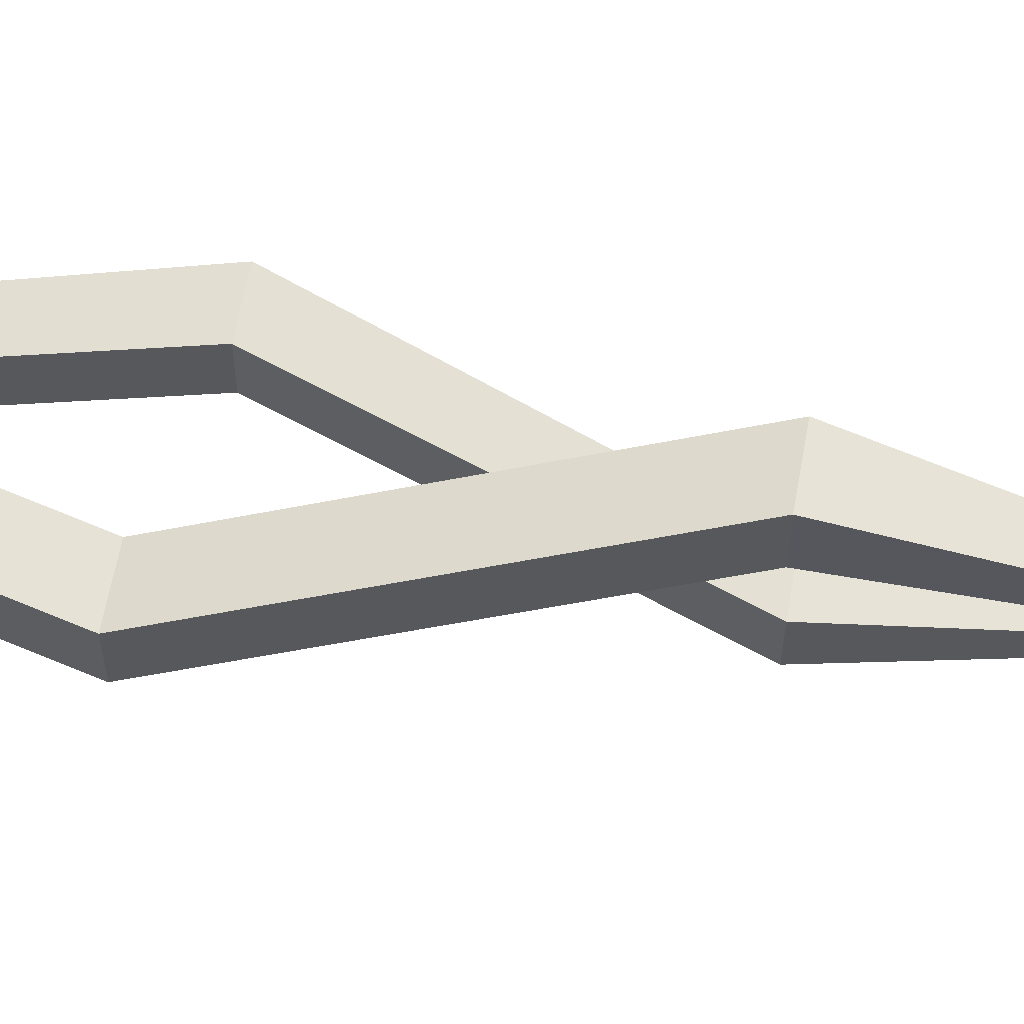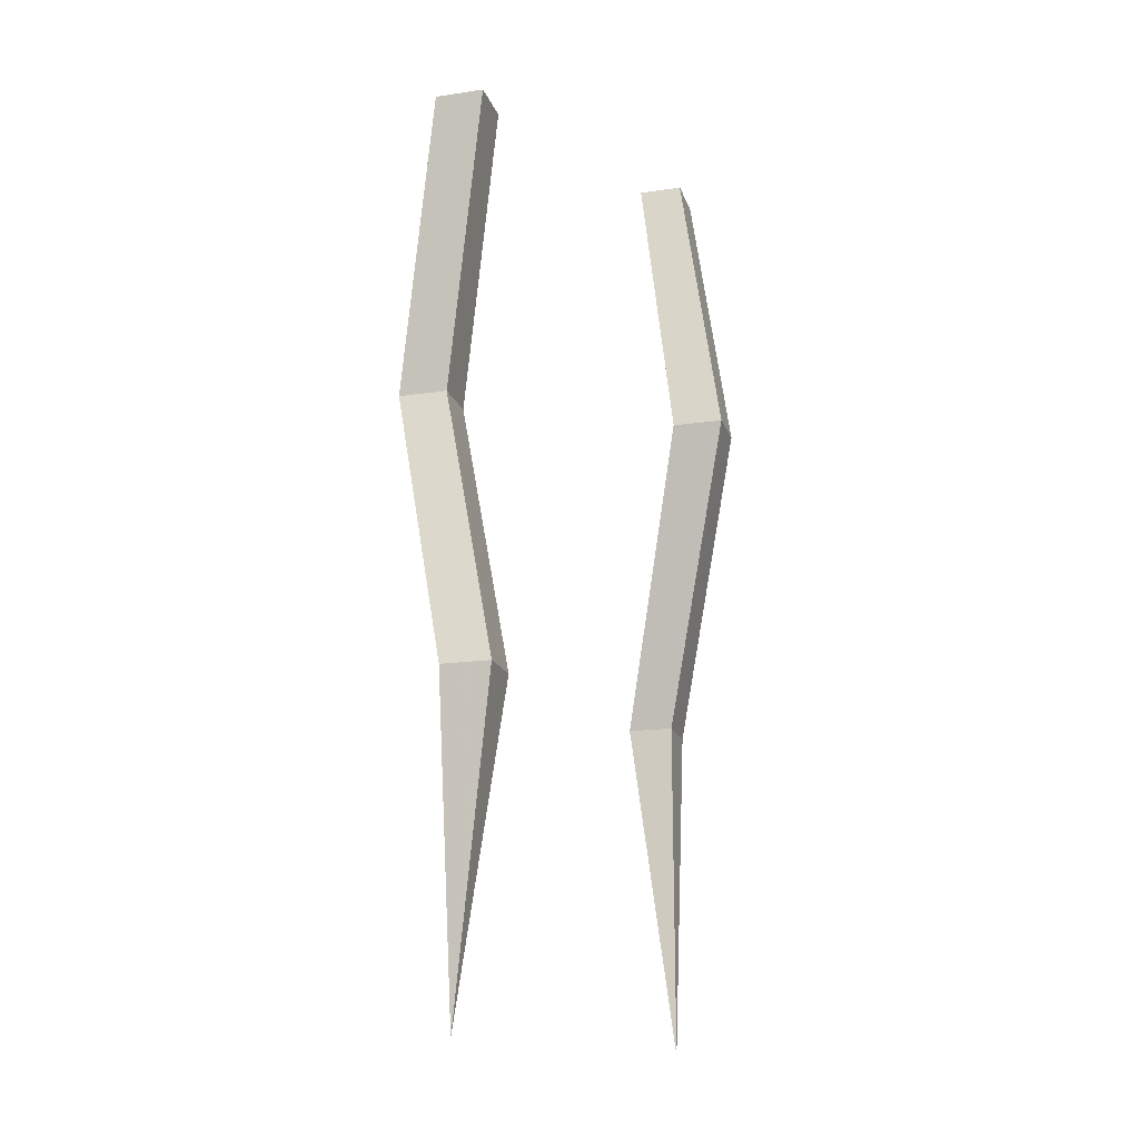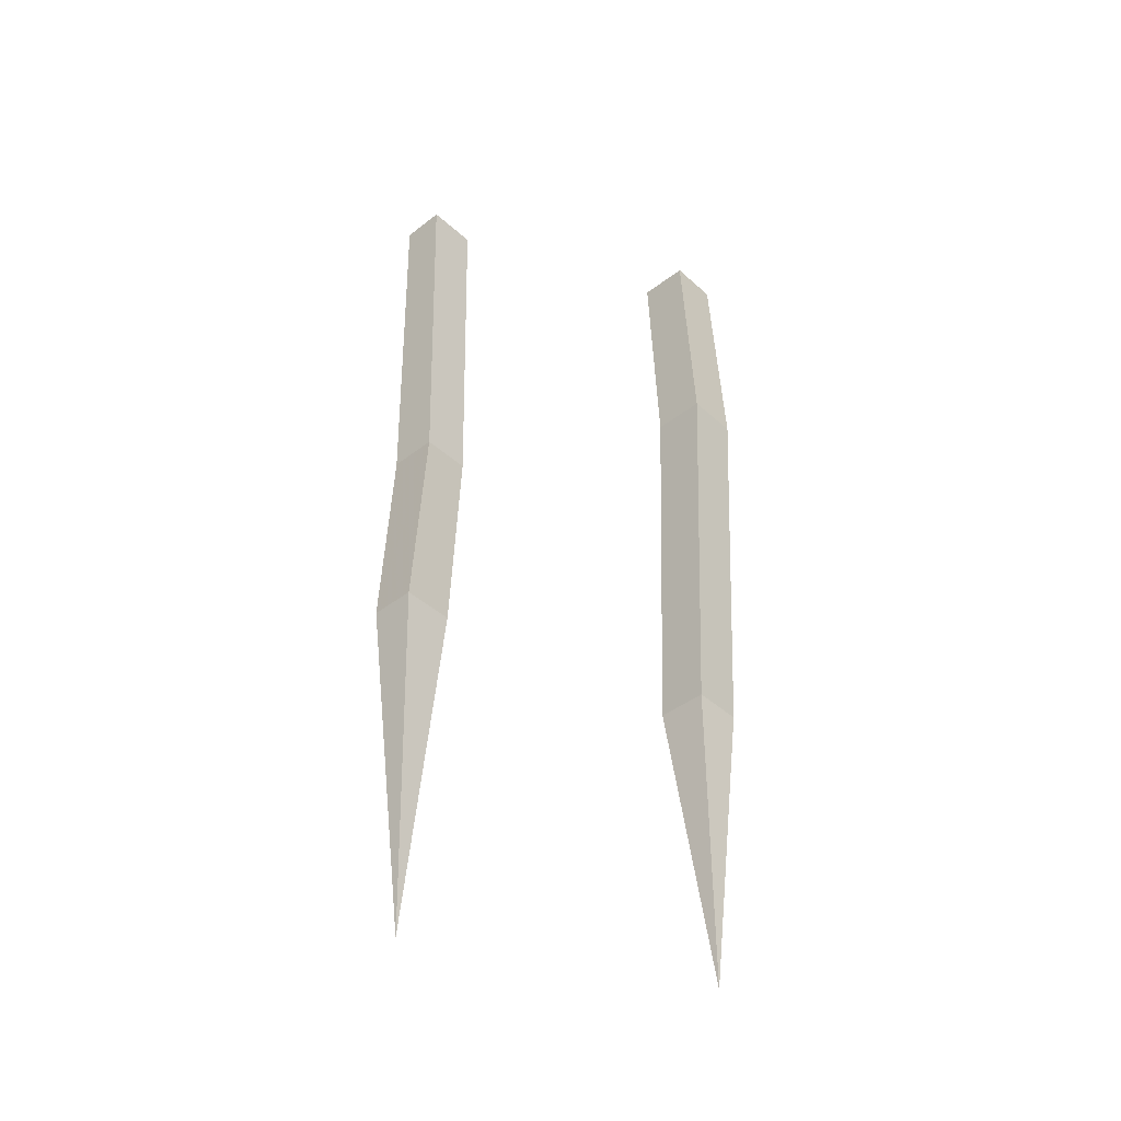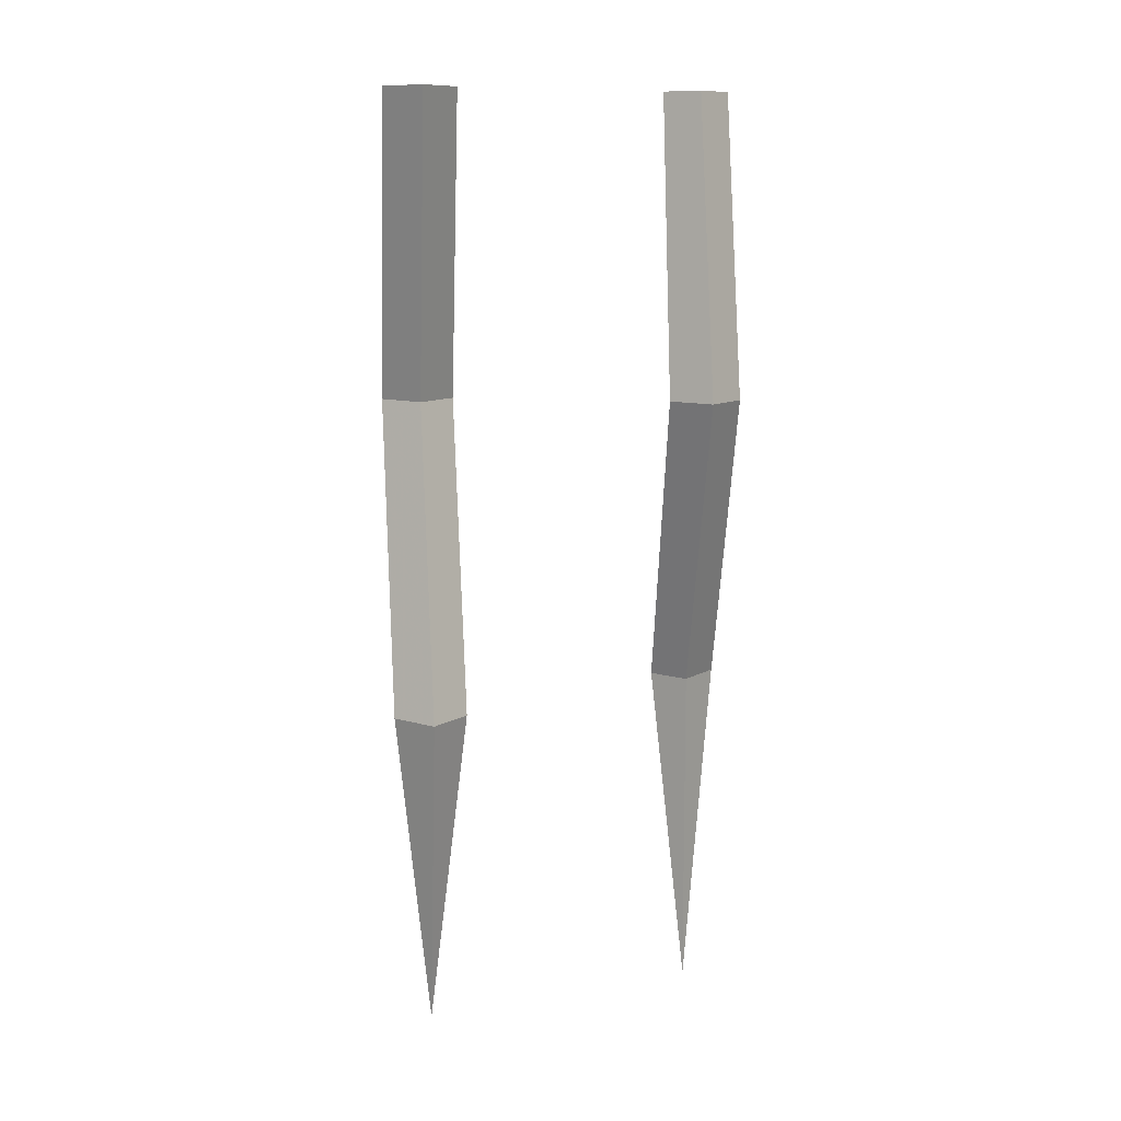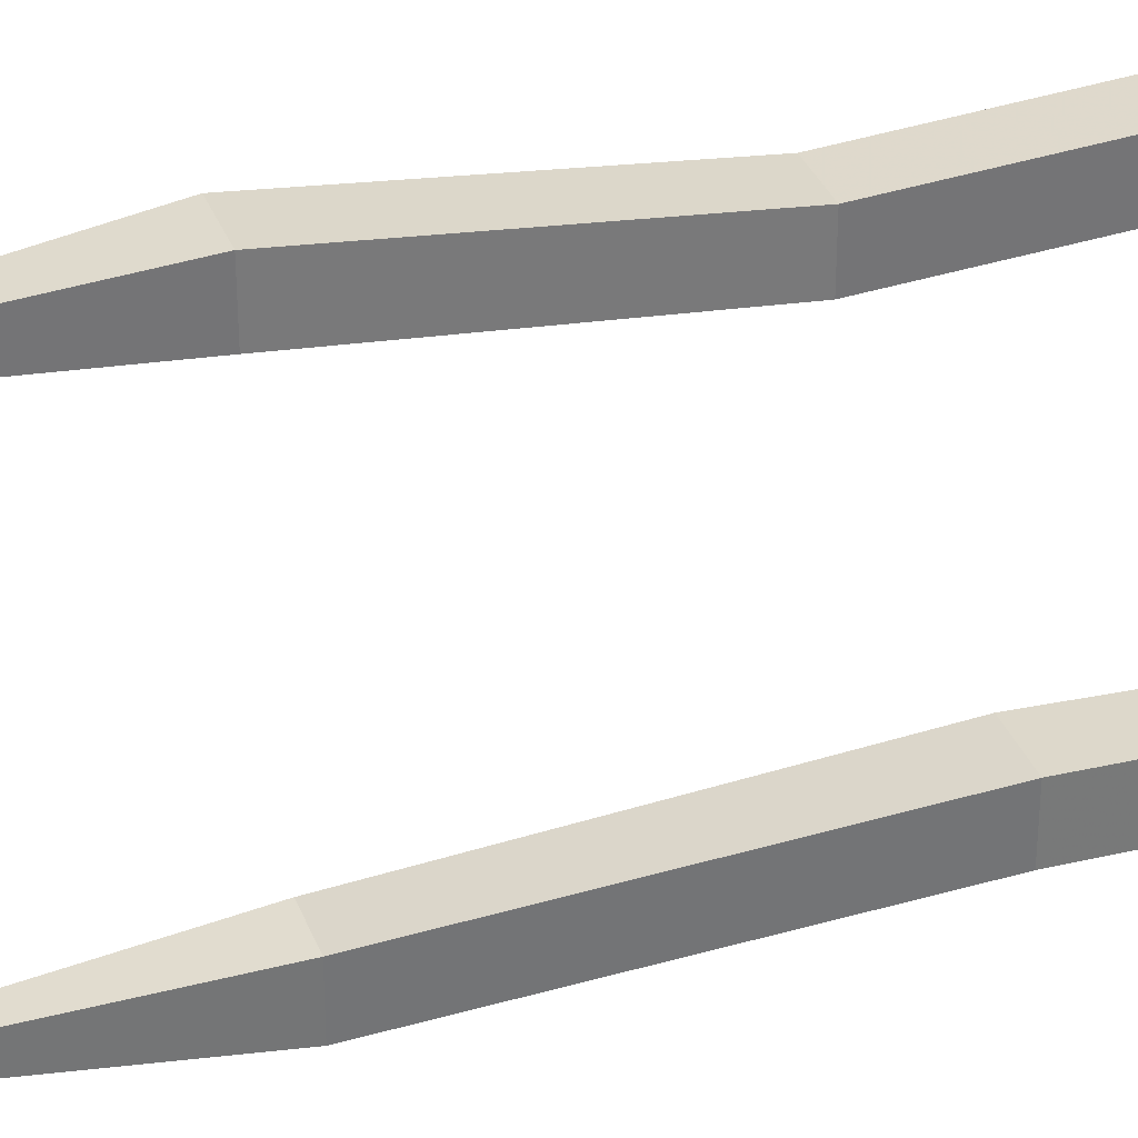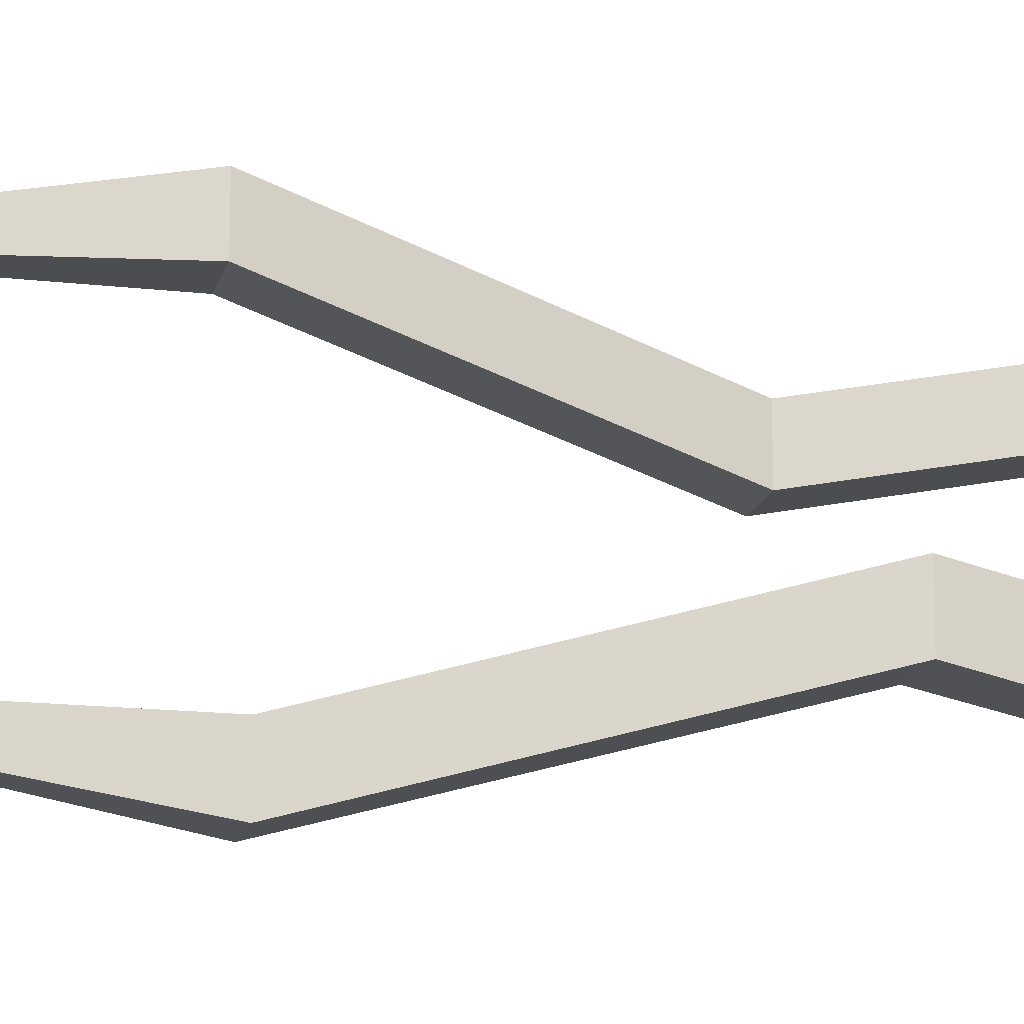
<metadata>
{"format":"obj","ext":"obj","renderer":"f3d","projection":"perspective","resolution":1024,"background":"white","views":[{"elev":61.8,"azim":-79.8,"up":"+Z"},{"elev":-18.0,"azim":16.1,"up":"+Y"},{"elev":-42.0,"azim":-137.2,"up":"+Y"},{"elev":10.7,"azim":36.1,"up":"+Y"},{"elev":34.2,"azim":70.7,"up":"+Z"},{"elev":-16.2,"azim":76.6,"up":"+Z"}]}
</metadata>
<code>
v 0.1797 0 -0.375
v 0.1797 0 -0.3125
v 0.2422 -0.375 -0.25
v 0.2422 -0.375 -0.3125
v 0.125 0 -0.375
v 0.1797 -0.375 -0.3125
v 0.125 0 -0.3125
v 0.1797 -0.375 -0.25
v 0.09375 -0.75 -0.3438
v 0.1484 -0.75 -0.3438
v 0.1484 -0.75 -0.4062
v 0.09375 -0.75 -0.4062
v 0.1484 -1.156 -0.3438
v 0 0 -0.0625
v -0.0625 0 -0.0625
v -0.125 -0.375 -0.125
v -0.0625 -0.375 -0.125
v 0 0 0
v -0.0625 -0.375 -0.0625
v -0.0625 0 0
v -0.125 -0.375 -0.0625
v -0.03125 -0.75 0.03125
v -0.03125 -0.75 -0.03125
v 0.03125 -0.75 -0.03125
v 0.03125 -0.75 0.03125
v -0.03125 -1.156 -0.03125
f 1 2 3
f 1 3 4
f 1 4 5
f 5 4 6
f 5 6 7
f 7 6 8
f 7 8 2
f 2 8 3
f 14 15 16
f 14 16 17
f 14 17 18
f 18 17 19
f 18 19 20
f 20 19 21
f 20 21 15
f 15 21 16
f 3 8 9
f 3 9 10
f 3 10 4
f 4 10 11
f 4 11 6
f 6 11 12
f 6 12 8
f 8 12 9
f 16 21 22
f 16 22 23
f 16 23 17
f 17 23 24
f 17 24 19
f 19 24 25
f 19 25 21
f 21 25 22
f 9 12 13
f 9 13 10
f 10 13 11
f 11 13 12
f 22 25 26
f 22 26 23
f 23 26 24
f 24 26 25

</code>
